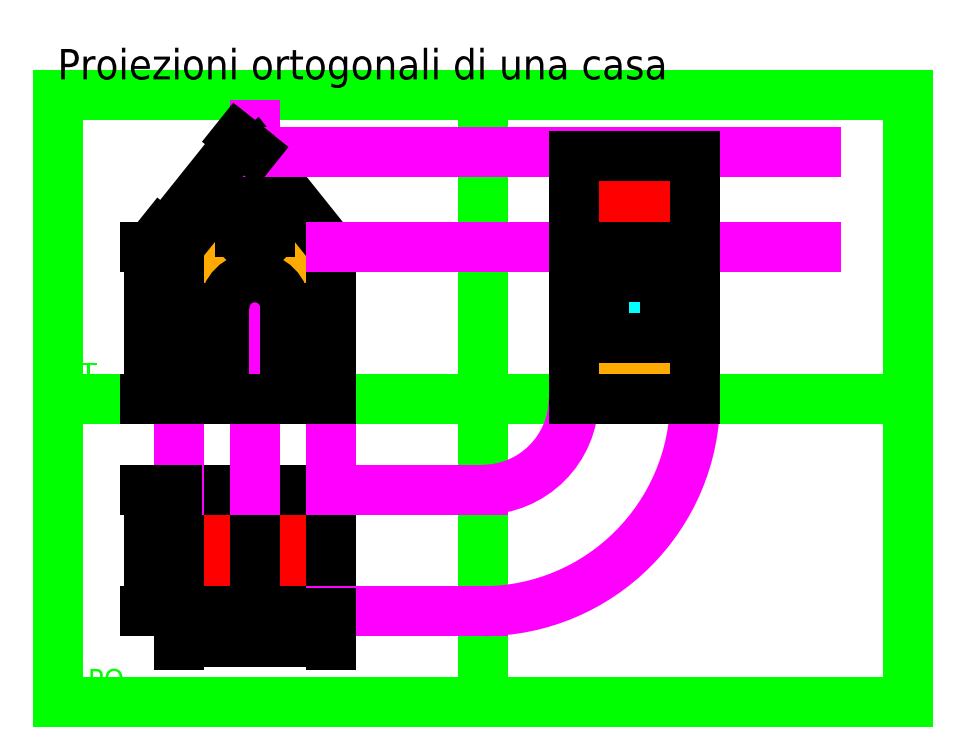
<metadata>
{"format":"dxf","ext":"dxf","renderer":"ezdxf+matplotlib","layout":"modelspace","background":"white","min_lineweight":24,"dpi":150}
</metadata>
<code>
0
SECTION
2
ENTITIES
0
HATCH
8
Colori2
10
0
20
0
30
0
210
0
220
0
230
1
2
SOLID
70
    1
71
    0
91
    1
92
    0
93
    5
72
    1
10
40
20
0
11
90
21
0
72
    1
10
90
20
0
11
90
21
50
72
    1
10
90
20
50
11
65
21
81.22
72
    1
10
65
20
81.22
11
40
21
50
72
    1
10
40
20
50
11
40
21
0
97
    0
75
    0
76
    1
98
    0
0
HATCH
8
Colori2
10
0
20
0
30
0
210
0
220
0
230
1
2
SOLID
70
    1
71
    0
91
    1
92
    0
93
    4
72
    1
10
55
20
0
11
75
21
0
72
    1
10
75
20
0
11
75
21
30
72
    2
10
65
20
30
40
10
50
0
51
180
73
    1
72
    1
10
55
20
30
11
55
21
0
97
    0
75
    0
76
    1
98
    0
0
HATCH
8
Colori2
10
0
20
0
30
0
210
0
220
0
230
1
2
SOLID
70
    1
71
    0
91
    1
92
    0
93
    1
72
    2
10
65
20
55
40
5
50
0
51
360
73
    1
97
    0
75
    0
76
    1
98
    0
0
HATCH
8
Colori2
10
0
20
0
30
0
210
0
220
0
230
1
2
SOLID
70
    1
71
    0
91
    1
92
    0
93
    4
72
    1
10
210
20
50
11
170
21
50
72
    1
10
170
20
50
11
170
21
-3.124e-06
72
    1
10
170
20
-3.124e-06
11
210
21
0
72
    1
10
210
20
0
11
210
21
50
97
    0
75
    0
76
    1
98
    0
0
HATCH
8
Colori2
10
0
20
0
30
0
210
0
220
0
230
1
2
SOLID
70
    1
71
    0
91
    1
92
    0
93
    4
72
    1
10
200
20
40
11
200
21
20
72
    1
10
200
20
20
11
180
21
20
72
    1
10
180
20
20
11
180
21
40
72
    1
10
180
20
40
11
200
21
40
97
    0
75
    0
76
    1
98
    0
0
HATCH
8
Colori
10
0
20
0
30
0
210
0
220
0
230
1
2
SOLID
70
    1
71
    0
91
    1
92
    0
93
    4
72
    1
10
170
20
80
11
210
21
80
72
    1
10
210
20
80
11
210
21
50
72
    1
10
210
20
50
11
170
21
50
72
    1
10
170
20
50
11
170
21
80
97
    0
75
    0
76
    1
98
    0
0
HATCH
8
Colori
10
0
20
0
30
0
210
0
220
0
230
1
2
SOLID
70
    1
71
    0
91
    1
92
    0
93
    4
72
    1
10
40
20
-30
11
90
21
-30
72
    1
10
90
20
-30
11
90
21
-70
72
    1
10
90
20
-70
11
40
21
-70
72
    1
10
40
20
-70
11
40
21
-30
97
    0
75
    0
76
    1
98
    0
0
LINE
8
squadratura
10
0
20
100
11
0
21
-100
0
LINE
8
squadratura
10
0
20
-100
11
280
21
-100
0
LINE
8
squadratura
10
280
20
-100
11
280
21
100
0
LINE
8
squadratura
10
280
20
100
11
0
21
100
0
LINE
8
squadratura
10
0
20
100
11
140
21
100
0
LINE
8
squadratura
10
140
20
100
11
140
21
-100
0
LINE
8
squadratura
10
140
20
-100
11
0
21
-100
0
LINE
8
squadratura
10
0
20
-100
11
280
21
-100
0
LINE
8
squadratura
10
280
20
-100
11
0
21
-100
0
LINE
8
squadratura
10
0
20
-100
11
280
21
-100
0
LINE
8
squadratura
10
280
20
-100
11
0
21
-100
0
LINE
8
squadratura
10
0
20
-100
11
280
21
-100
0
LINE
8
squadratura
10
280
20
-100
11
0
21
-100
0
LINE
8
squadratura
10
0
20
-100
11
0
21
0
0
LINE
8
squadratura
10
0
20
0
11
280
21
0
0
MTEXT
8
squadratura
10
10
20
90
30
0
40
7
41
12.33
71
    7
72
    1
1
PV
7
simplex
210
0
220
0
230
1
50
0
73
    2
44
1
0
MTEXT
8
squadratura
10
260
20
90
30
0
40
7
41
11
71
    7
72
    1
1
PL
7
simplex
210
0
220
0
230
1
50
0
73
    2
44
1
0
MTEXT
8
squadratura
10
10
20
-98
30
0
40
7
41
12.33
71
    7
72
    1
1
PO
7
simplex
210
0
220
0
230
1
50
0
73
    2
44
1
0
MTEXT
8
squadratura
10
2.823
20
2.807
30
0
40
7
41
11
71
    7
72
    1
1
LT
7
simplex
210
0
220
0
230
1
50
0
73
    2
44
1
0
MTEXT
8
TESTO
10
0
20
115.2
30
0
40
10
41
223.3
71
    1
72
    1
1
Proiezioni ortogonali di una casa
7
standard
210
0
220
0
230
1
50
0
73
    2
44
1
0
LINE
8
PO
10
40
20
-30
11
90
21
-30
0
LINE
8
PO
10
90
20
-30
11
90
21
-70
0
LINE
8
PO
10
90
20
-70
11
40
21
-70
0
LINE
8
PO
10
40
20
-70
11
40
21
-30
0
LINE
8
PO
10
65
20
-70
11
65
21
-30
0
LINE
8
linee di costruzione
10
40
20
-30
11
40
21
50
0
LINE
8
linee di costruzione
10
90
20
-30
11
90
21
50
0
LINE
8
linee di costruzione
10
65
20
-30
11
65
21
90
0
LINE
8
PO
10
40
20
0
11
90
21
0
0
LINE
8
PO
10
90
20
0
11
90
21
50
0
LINE
8
PO
10
40
20
0
11
40
21
50
0
ARC
8
linee di costruzione
10
40
20
50
40
40
50
33.69
51
63.43
0
ARC
8
linee di costruzione
10
90
20
50
40
40
50
123.7
51
146.3
0
LINE
8
PO
10
65
20
81.22
11
40
21
50
0
LINE
8
PO
10
65
20
81.22
11
90
21
50
0
LINE
8
linee di costruzione
10
90
20
-30
11
140
21
-30
0
LINE
8
linee di costruzione
10
90
20
-70
11
140
21
-70
0
LINE
8
linee di costruzione
10
90
20
50
11
140
21
50
0
LINE
8
linee di costruzione
10
140
20
50
11
250
21
50
0
LINE
8
linee di costruzione
10
65
20
81.22
11
250
21
81.22
0
ARC
8
linee di costruzione
10
140
20
0
40
30
50
270
51
0
0
ARC
8
linee di costruzione
10
140
20
0
40
70
50
270
51
0
0
LINE
8
linee di costruzione
10
170
20
-3.296e-15
11
170
21
80
0
LINE
8
linee di costruzione
10
210
20
0
11
210
21
80
0
LINE
8
PO
10
170
20
80
11
210
21
80
0
LINE
8
PO
10
210
20
80
11
210
21
50
0
LINE
8
PO
10
210
20
50
11
170
21
50
0
LINE
8
PO
10
170
20
50
11
170
21
80
0
LINE
8
PO
10
170
20
50
11
170
21
-3.124e-06
0
LINE
8
PO
10
170
20
-3.124e-06
11
210
21
0
0
LINE
8
PO
10
210
20
0
11
210
21
50
0
CIRCLE
8
PO
10
65
20
55
40
5
0
LINE
8
PO
10
60
20
55
11
70
21
55
0
LINE
8
PO
10
65
20
60
11
65
21
50
0
LINE
8
PO
10
55
20
0
11
75
21
0
0
LINE
8
PO
10
55
20
0
11
55
21
30
0
LINE
8
PO
10
75
20
0
11
75
21
30
0
ARC
8
PO
10
65
20
30
40
10
50
0
51
180
0
LINE
8
PO
10
200
20
40
11
200
21
20
0
LINE
8
PO
10
180
20
20
11
180
21
40
0
LINE
8
PO
10
180
20
40
11
200
21
40
0
LINE
8
PO
10
180
20
20
11
200
21
20
0
DIMENSION
8
quote
2
*D1
10
30
20
-70
30
0
11
28.12
21
-50
31
0
70
   33
71
    5
3
Standard
53
0
210
0
220
0
230
1
13
40
23
-30
33
0
14
40
24
-70
34
0
0
DIMENSION
8
quote
2
*D2
10
30
20
2.449e-15
30
0
11
28.12
21
25
31
0
70
   33
71
    5
3
Standard
53
0
210
0
220
0
230
1
13
40
23
50
33
0
14
40
24
0
34
0
0
DIMENSION
8
quote
2
*D3
10
35.12
20
53.91
30
0
11
46.16
21
70.69
31
0
70
   33
71
    5
3
Standard
53
0
210
0
220
0
230
1
13
65
23
81.22
33
0
14
40
24
50
34
0
0
DIMENSION
8
quote
2
*D4
10
90
20
-80
30
0
11
65
21
-78.12
31
0
70
   33
71
    5
3
Standard
53
0
210
0
220
0
230
1
13
40
23
-70
33
0
14
90
24
-70
34
0
0
ENDSEC
0
EOF

</code>
